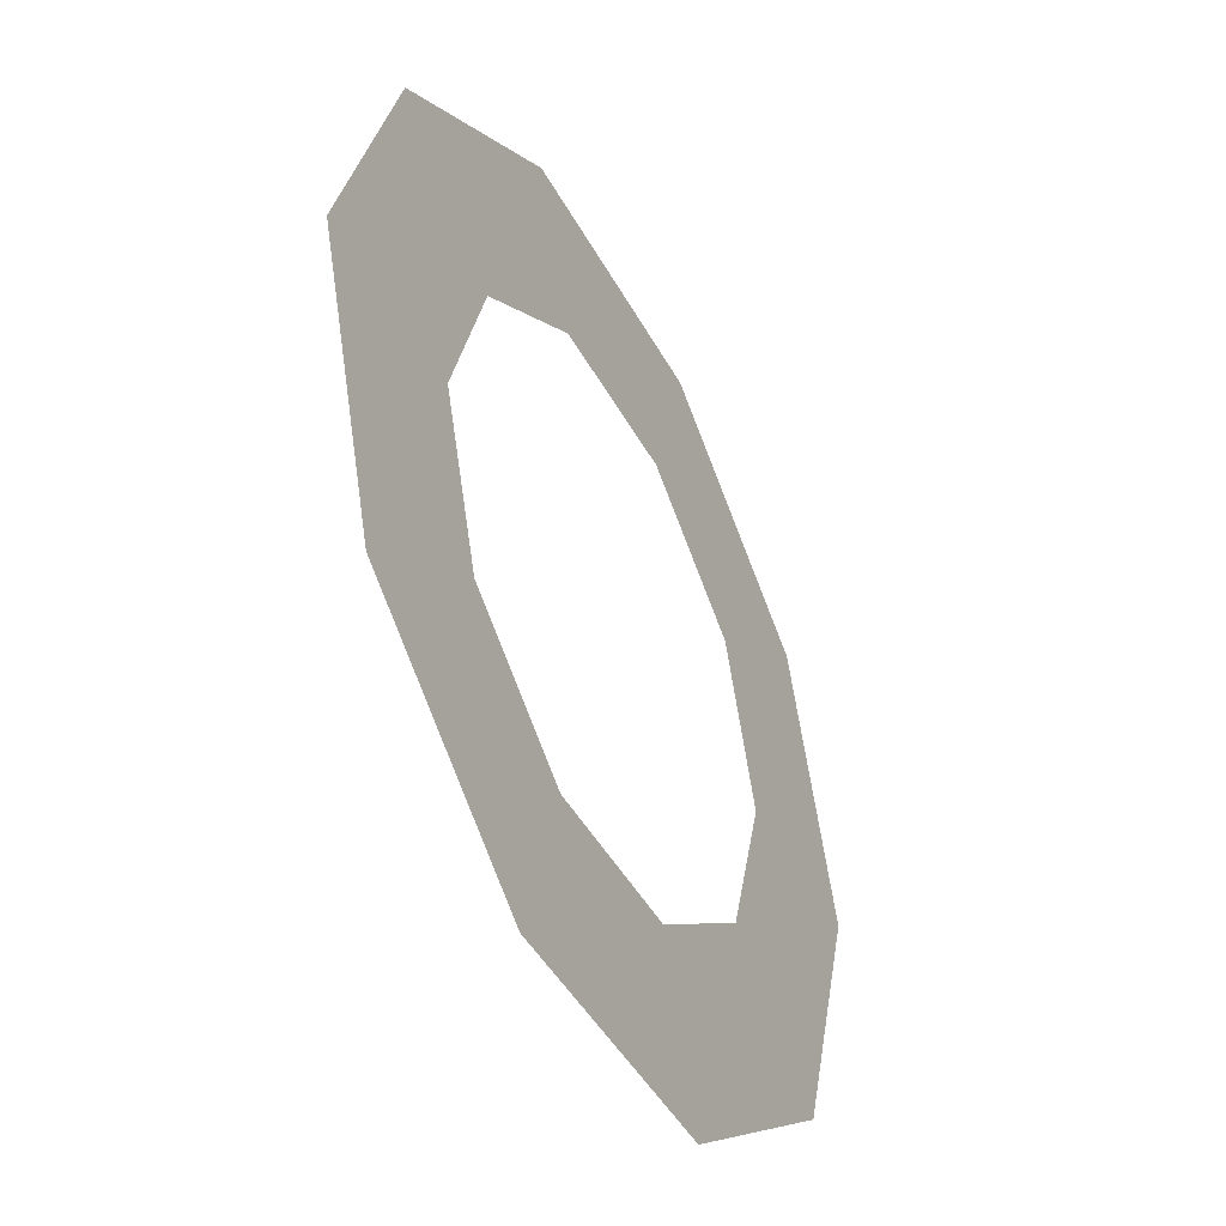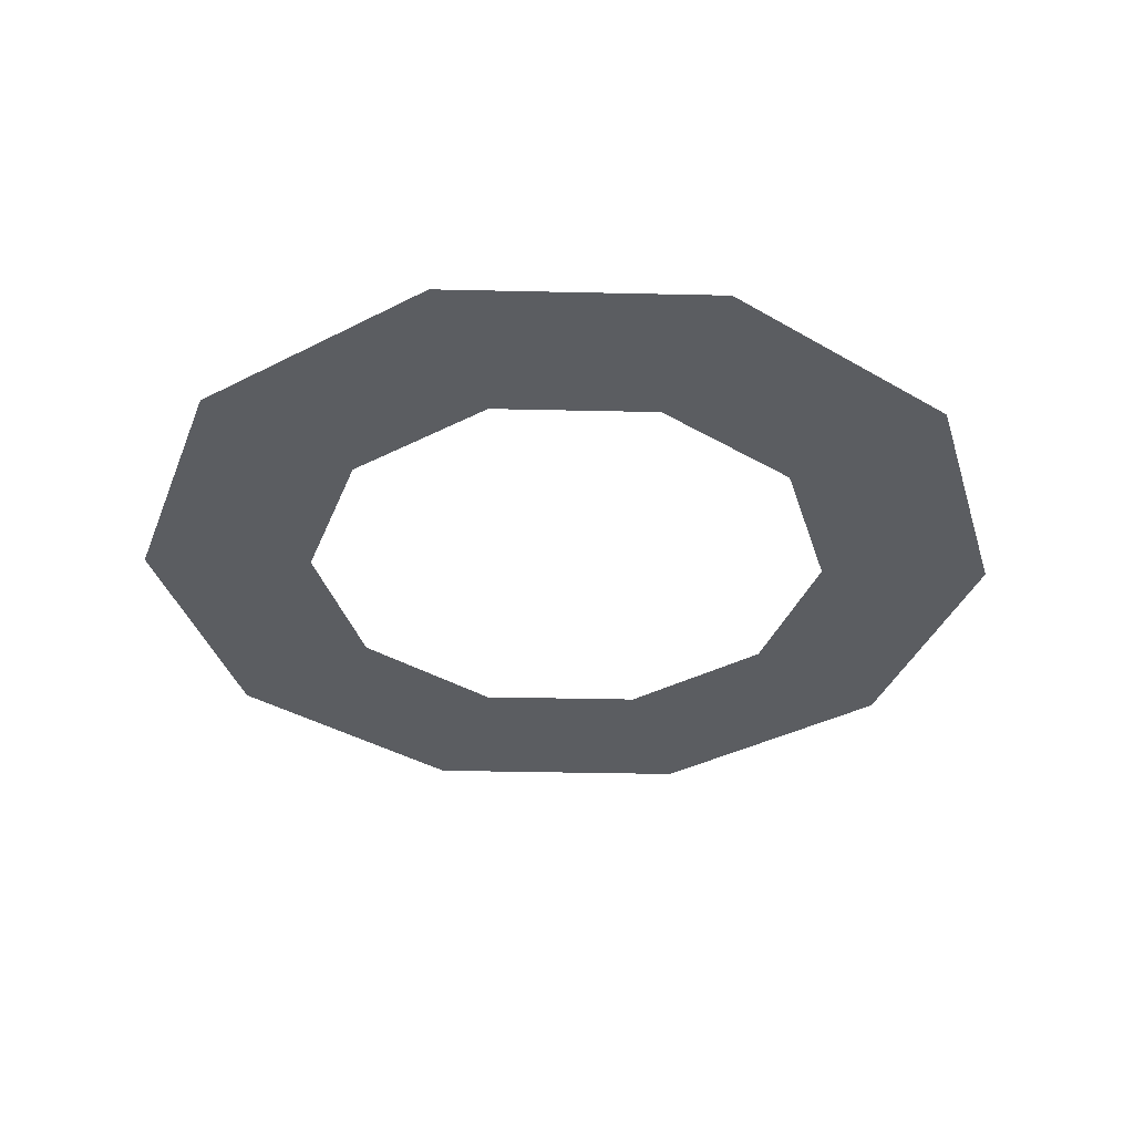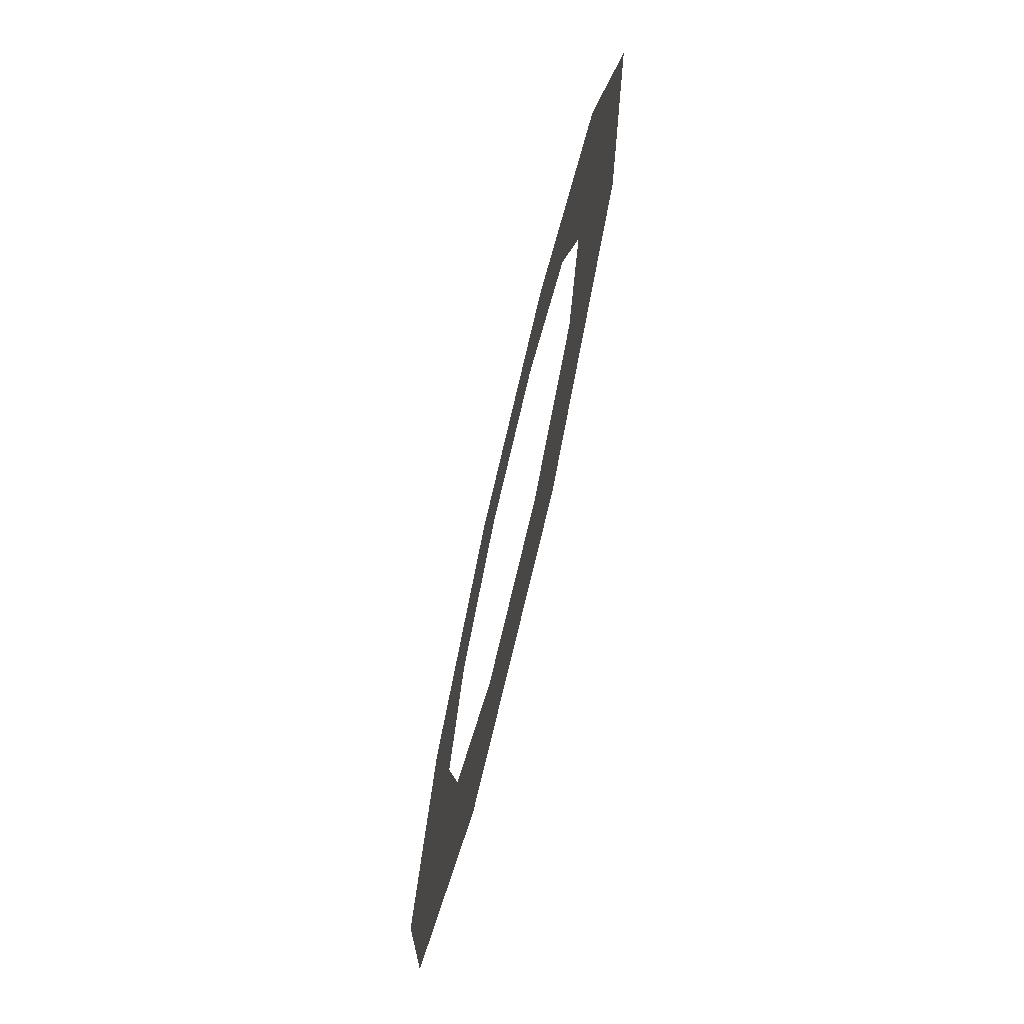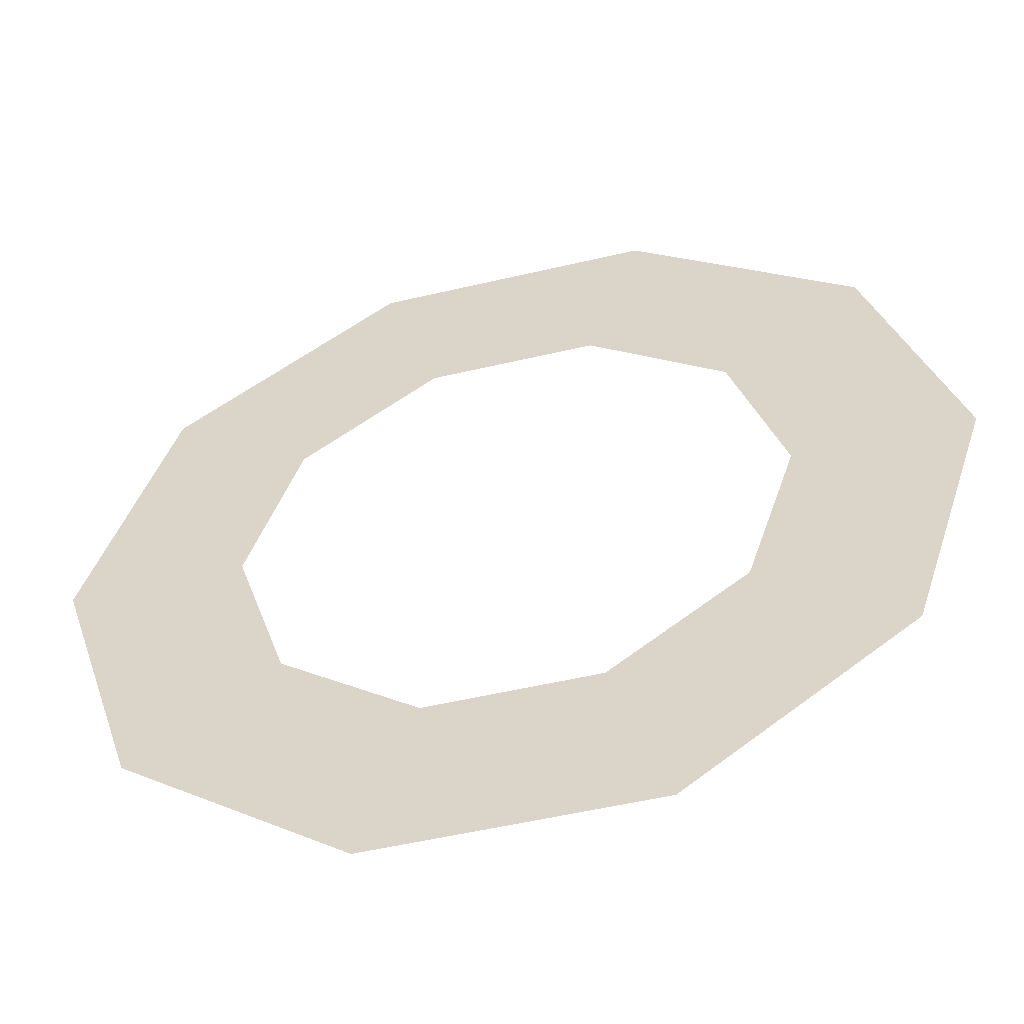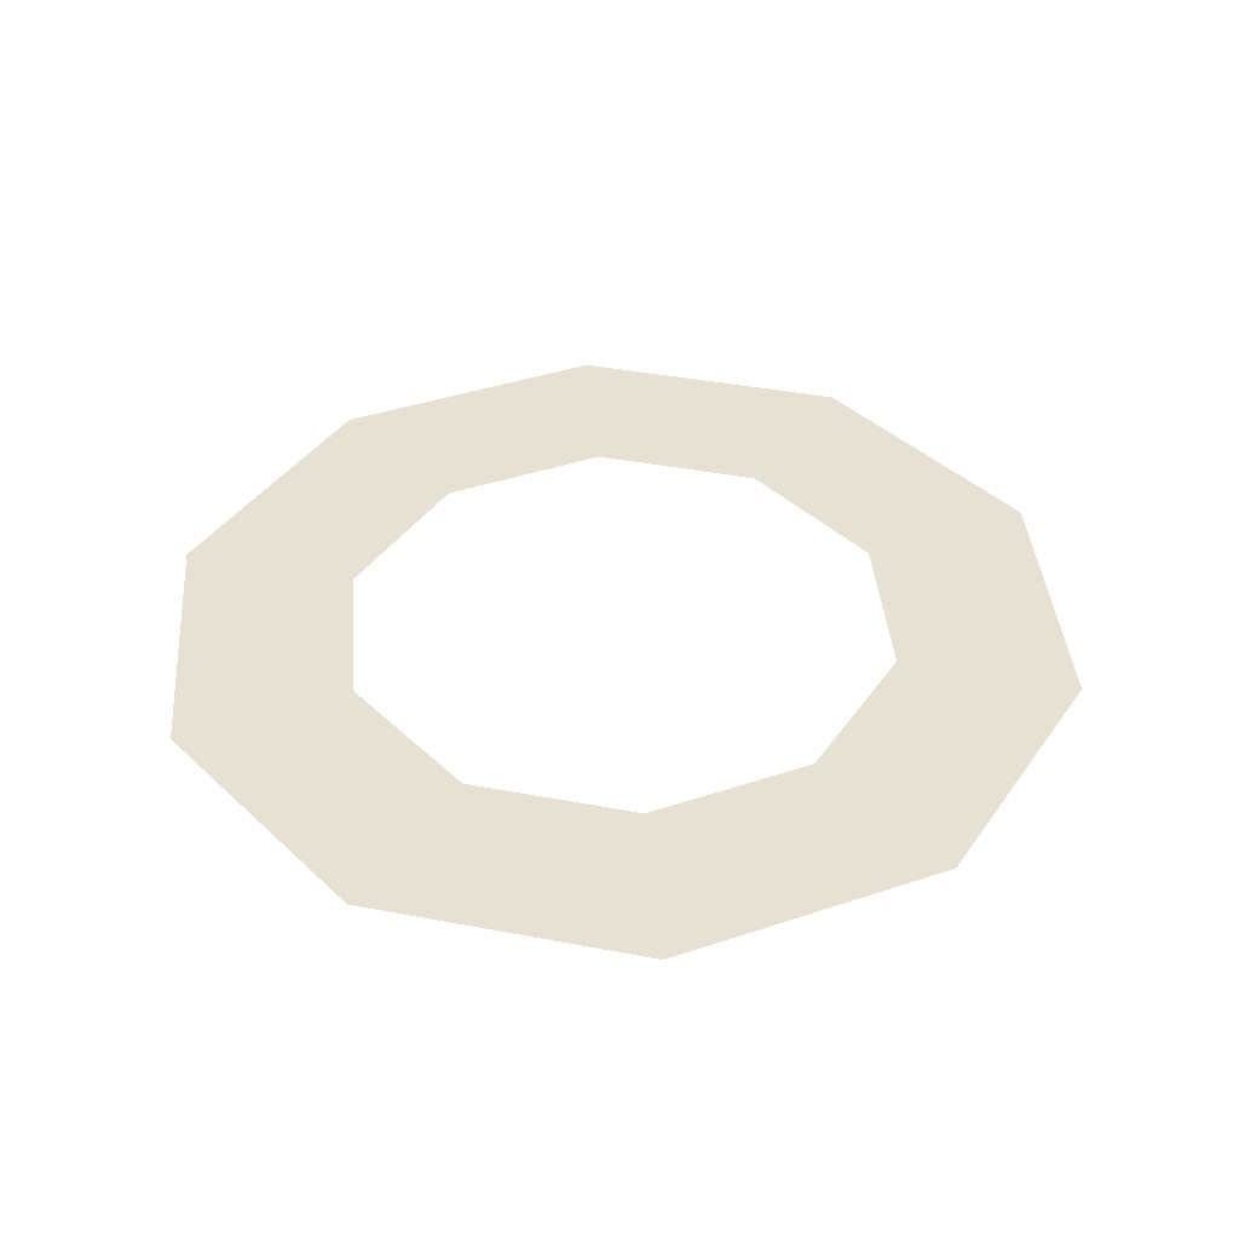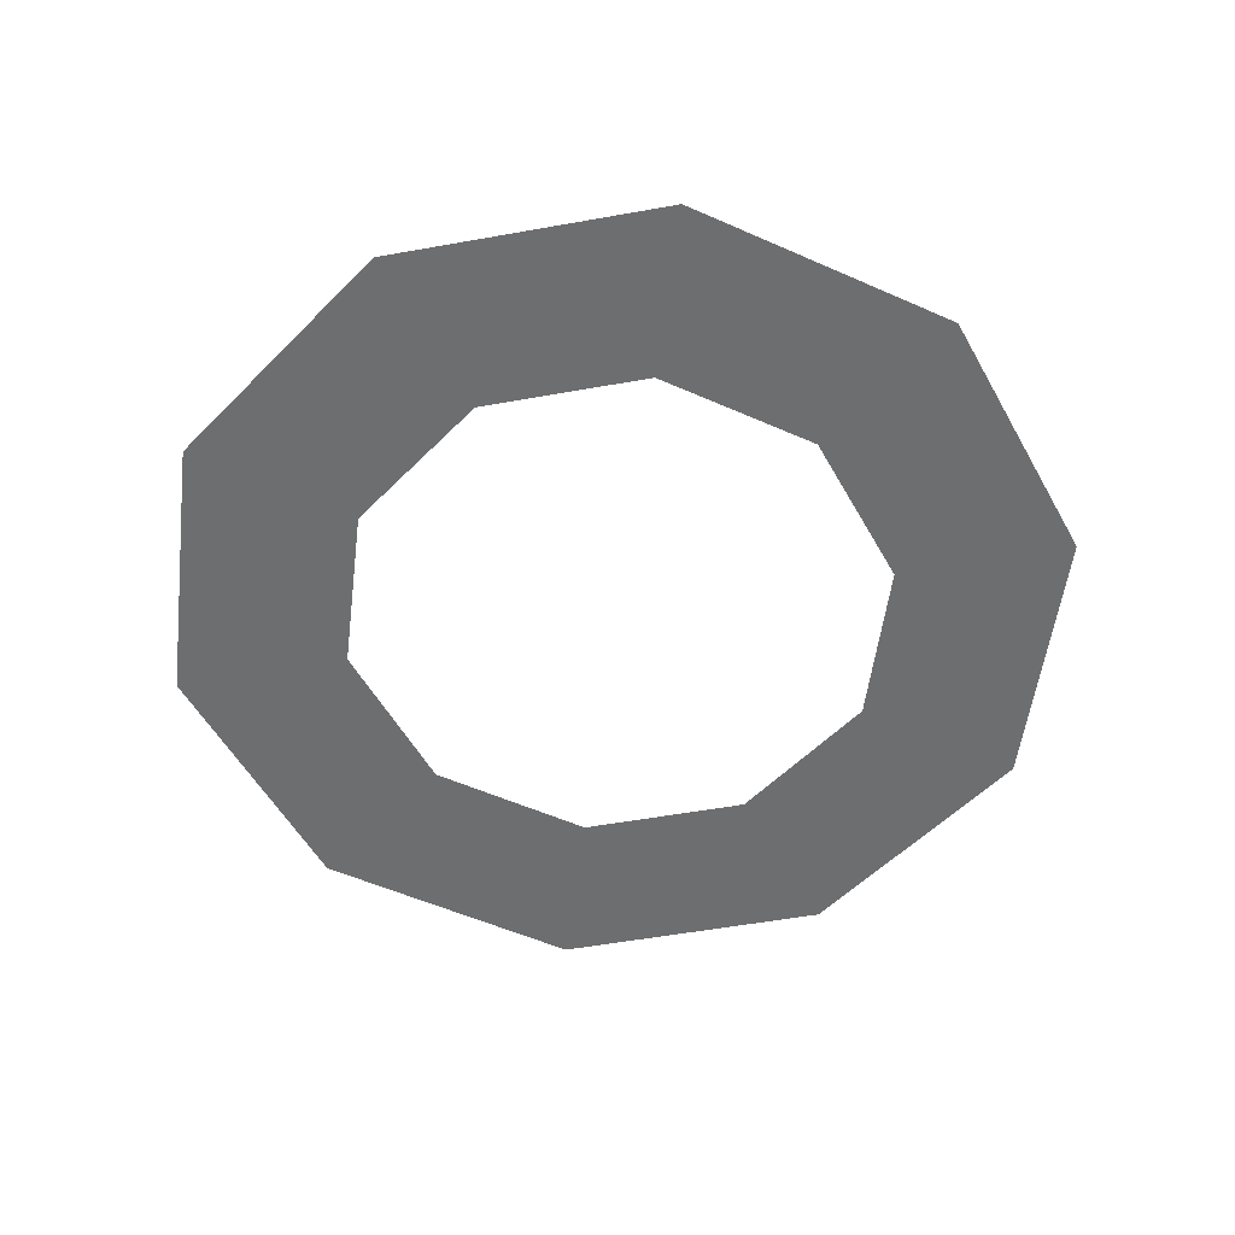
<metadata>
{"format":"obj","ext":"obj","renderer":"f3d","projection":"perspective","resolution":1024,"background":"white","views":[{"elev":-44.8,"azim":116.9,"up":"+Z"},{"elev":-36.0,"azim":-73.7,"up":"+Y"},{"elev":-74.5,"azim":76.8,"up":"+Z"},{"elev":-52.7,"azim":14.2,"up":"+Z"},{"elev":39.5,"azim":-130.7,"up":"+Y"},{"elev":-54.2,"azim":10.8,"up":"+Y"}]}
</metadata>
<code>
g Disc1
v -0.3706 -5.237e-09 0.2692
v -0.2253 -5.237e-09 0.1637
v -0.08604 -5.237e-09 0.2648
v -0.1415 -5.237e-09 0.4356
v -0.4581 -5.237e-09 8.876e-08
v 0.08604 -5.237e-09 0.2648
v -0.2784 -5.237e-09 1.724e-08
v 0.1415 -5.237e-09 0.4356
v -0.3706 -5.237e-09 -0.2692
v 0.2253 -5.237e-09 0.1637
v -0.2253 -5.237e-09 -0.1637
v 0.3706 -5.237e-09 0.2692
v -0.1415 -5.237e-09 -0.4356
v 0.2784 -5.237e-09 1.724e-08
v -0.08604 -5.237e-09 -0.2648
v 0.4581 -5.237e-09 1.724e-08
v 0.1415 -5.237e-09 -0.4356
v 0.2253 -5.237e-09 -0.1637
v 0.08604 -5.237e-09 -0.2648
v 0.3706 -5.237e-09 -0.2692
g Disc1_0
f 3 2 1
f 4 3 1
f 1 2 5
f 6 3 4
f 2 7 5
f 8 6 4
f 5 7 9
f 10 6 8
f 7 11 9
f 12 10 8
f 9 11 13
f 14 10 12
f 11 15 13
f 16 14 12
f 13 15 17
f 18 14 16
f 15 19 17
f 20 18 16
f 17 19 20
f 19 18 20

</code>
